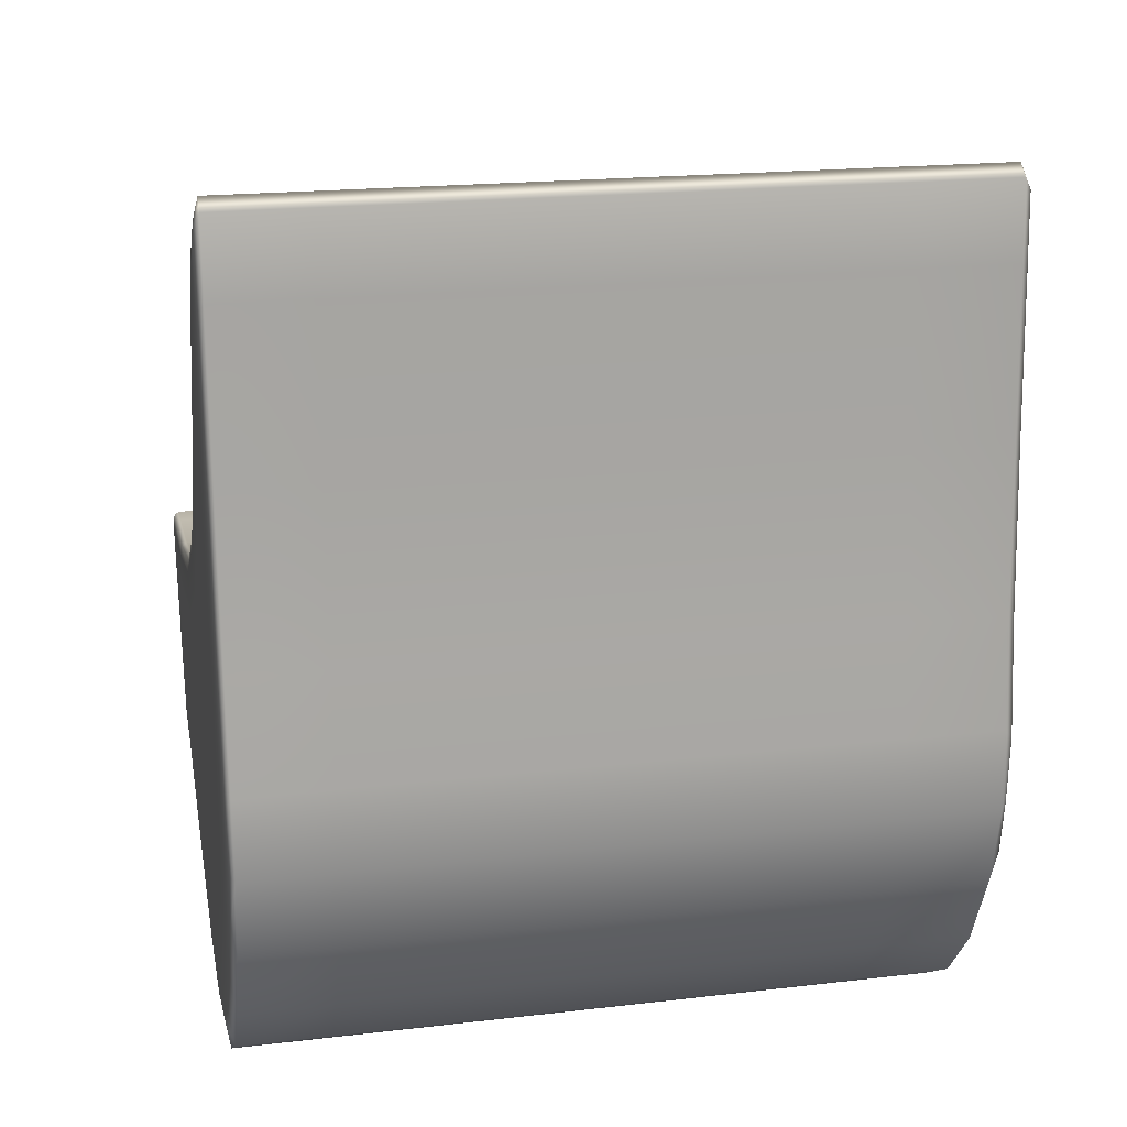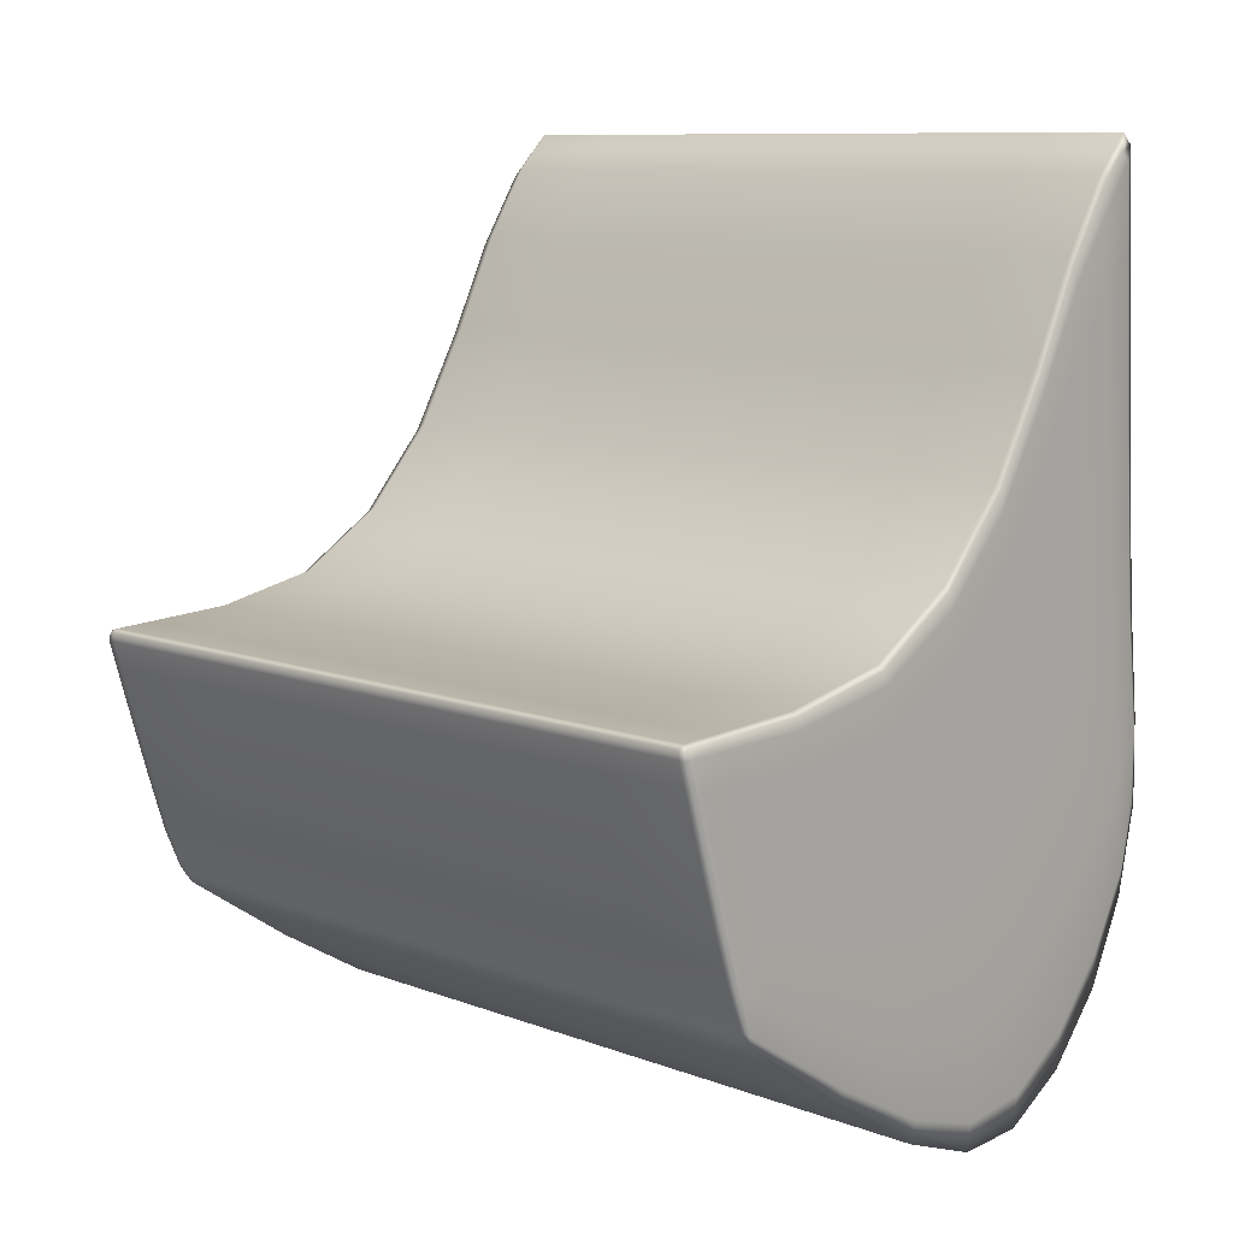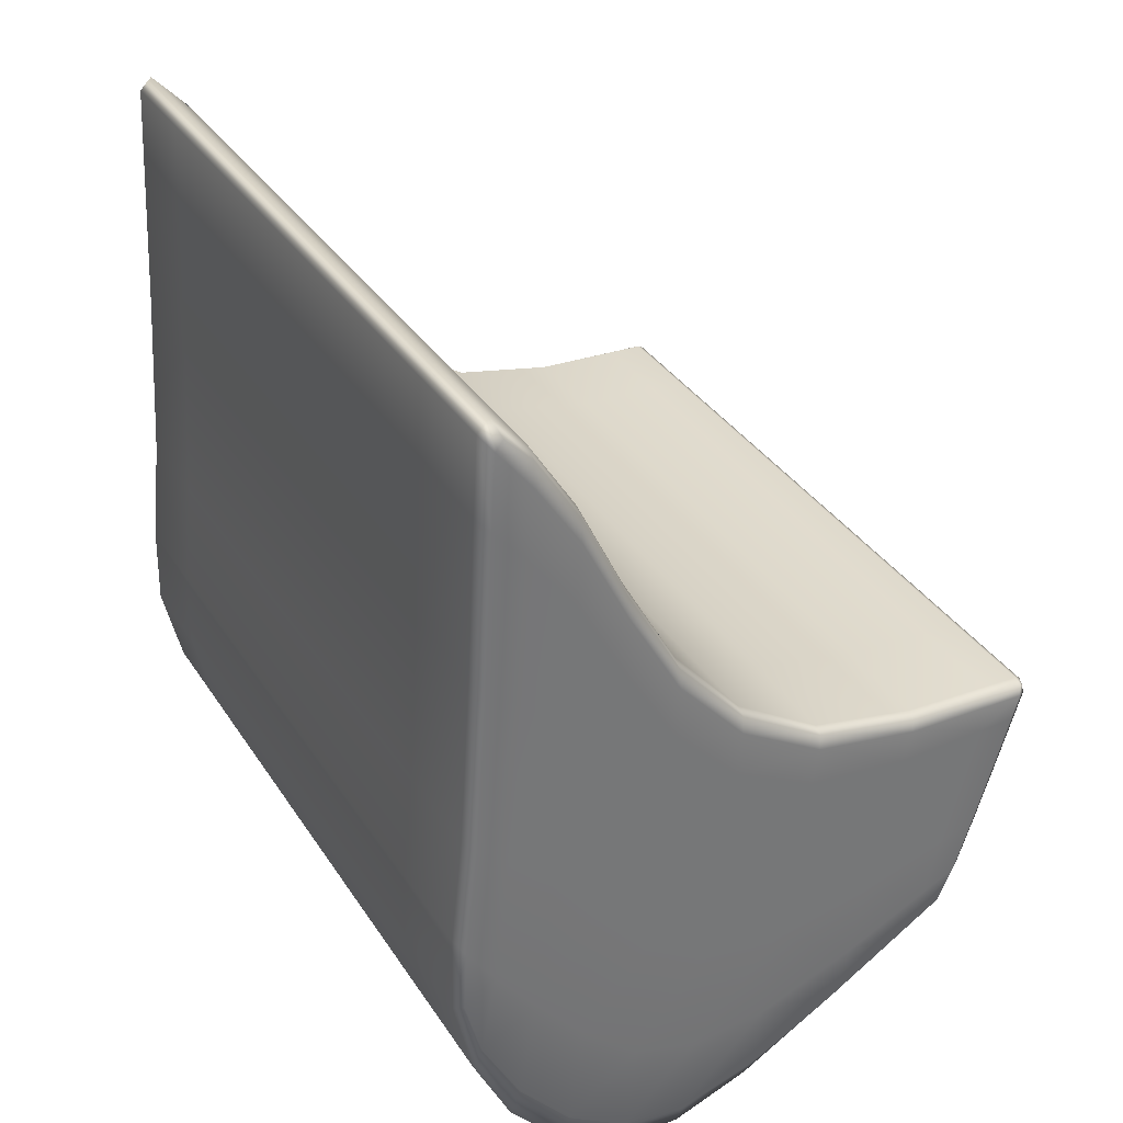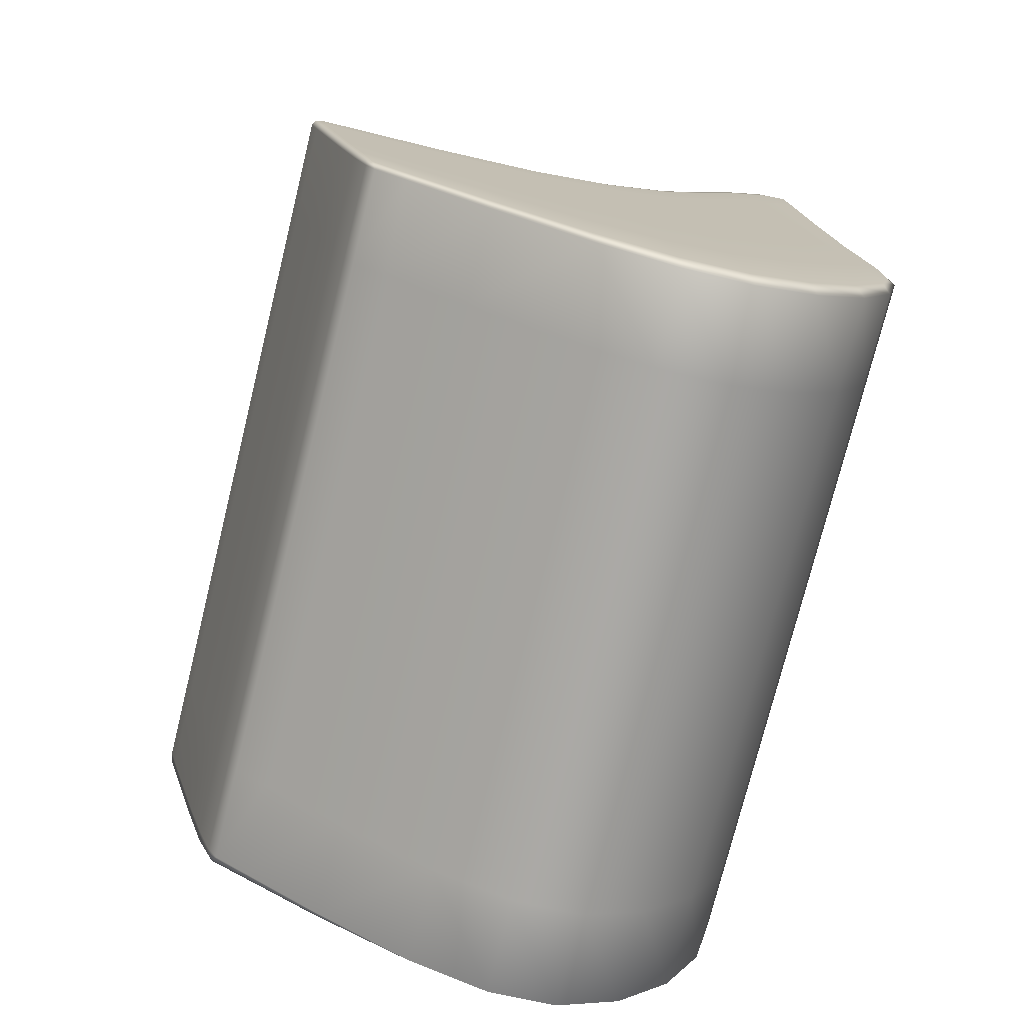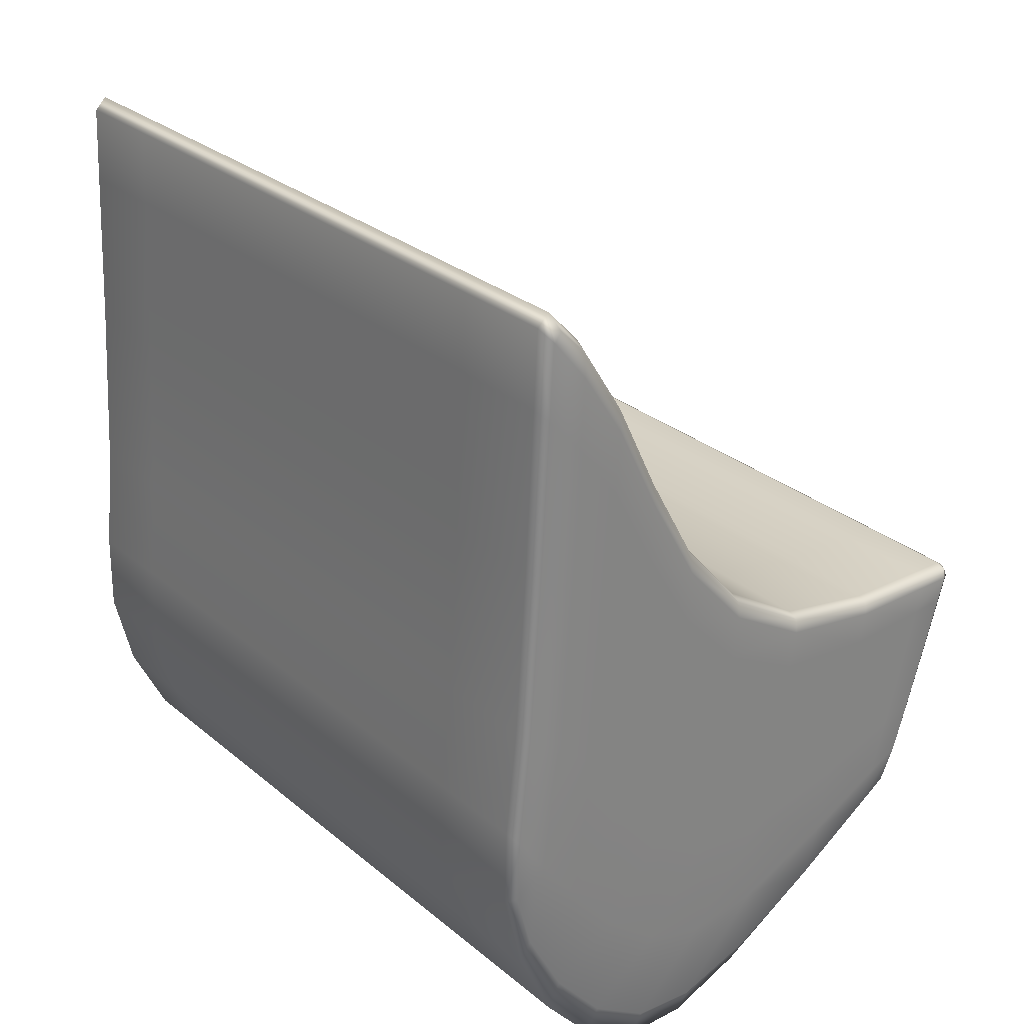
<metadata>
{"format":"obj","ext":"obj","renderer":"f3d","projection":"perspective","resolution":1024,"background":"white","views":[{"elev":19.6,"azim":77.8,"up":"+Z"},{"elev":9.7,"azim":-45.7,"up":"+Z"},{"elev":34.9,"azim":151.4,"up":"+Z"},{"elev":-75.3,"azim":-13.9,"up":"+Z"},{"elev":29.2,"azim":140.2,"up":"+Z"}]}
</metadata>
<code>
v -5.67 0.05655 2.956
v 4.604 0.05655 11.19
v -5.67 13.66 2.956
v 4.604 13.66 11.19
v -4.393 13.66 -1.289
v 5.501 13.66 0.3109
v -4.393 0.05655 -1.289
v 5.501 0.05655 0.3109
v 3.352 13.71 9.457
v 4.515 13.71 -2.126
v 4.515 0.03181 -2.126
v 3.352 0.03181 9.457
v 1.544 13.71 5.986
v 2.376 13.71 -4.087
v 2.376 0.03181 -4.087
v 1.544 0.03181 5.986
v -1.314 13.71 3.522
v -0.3218 13.71 -3.819
v -0.3218 0.03181 -3.819
v -1.314 0.03181 3.522
v 5.223 13.71 3.678
v 3.88 13.78 2.601
v 2.012 13.78 0.2464
v -0.6048 13.78 -0.7796
v -4.903 13.71 0.2378
v -4.903 0.03181 0.2378
v -0.6048 0 -0.7796
v 2.012 0 0.2464
v 3.88 0 2.601
v 5.223 0.03181 3.678
v -5.531 13.71 2.367
v -5.531 0.03181 2.367
v -1.146 0 2.558
v 1.648 0 4.712
v 3.459 0 7.916
v 4.853 0.03181 9.675
v 4.853 13.71 9.675
v 3.459 13.78 7.916
v 1.648 13.78 4.712
v -1.146 13.78 2.558
v -3.643 13.71 -1.9
v -3.643 0.03181 -1.9
v -4.131 0 0.01393
v -4.747 0 2.348
v -4.93 0.03181 3.034
v -4.93 13.71 3.034
v -4.747 13.78 2.348
v -4.131 13.78 0.01393
v -4.364 1.848 -1.45
v -4.943 1.848 0.2495
v -5.572 1.848 2.367
v -5.714 1.848 2.996
v -4.945 1.848 3.093
v -1.328 1.848 3.604
v 1.535 1.848 6.094
v 3.342 1.848 9.589
v 4.751 1.848 11.52
v 5.05 1.848 9.893
v 5.409 1.848 3.799
v 5.665 1.848 0.2606
v 4.612 1.848 -2.788
v 2.428 1.848 -4.705
v -0.2884 1.848 -4.247
v -3.576 1.848 -2.163
v -4.364 11.7 -1.45
v -4.943 11.7 0.2495
v -5.572 11.7 2.367
v -5.714 11.7 2.996
v -4.945 11.7 3.093
v -1.328 11.7 3.604
v 1.535 11.7 6.094
v 3.342 11.7 9.589
v 4.751 11.7 11.52
v 5.05 11.7 9.893
v 5.409 11.7 3.799
v 5.665 11.7 0.2606
v 4.612 11.7 -2.788
v 2.428 11.7 -4.705
v -0.2884 11.7 -4.247
v -3.576 11.7 -2.163
v 4.224 0 -0.1392
v 4.666 0 3.314
v 5.226 0.03181 -0.774
v 5.465 0.03181 1.539
v 5.409 13.52 3.799
v 5.63 11.7 1.768
v -5.288 11.7 1.396
v -5.247 13.71 1.39
v -4.464 0 1.283
v -5.247 0.03181 1.39
v -0.8848 0 1.062
v 1.808 0 2.734
v 3.626 0 5.524
v 5.01 0.03181 6.803
v 5.205 11.7 6.949
v 5.01 13.71 6.803
v 3.626 13.78 5.524
v 1.808 13.78 2.734
v -0.8848 13.78 1.062
v -4.464 13.78 1.283
v -2.124 13.71 -2.852
v -2.075 11.7 -3.185
v -2.124 0.03181 -2.852
v -2.502 0 -0.4579
v -3.096 0 2.31
v -3.277 0.03181 3.116
v -3.293 11.7 3.185
v -3.277 13.71 3.116
v -3.096 13.78 2.31
v -2.502 13.78 -0.4579
v -4.943 0.1272 0.2495
v -4.628 1.848 -0.7406
v -4.364 0.1272 -1.45
v -5.572 0.1272 2.367
v -5.288 1.848 1.396
v -5.714 0.1272 2.996
v -5.708 1.848 2.834
v -4.945 0.1272 3.093
v -5.606 1.848 3.056
v -3.293 1.848 3.185
v -1.328 0.1272 3.604
v 0.2676 1.848 4.623
v 1.535 0.1272 6.094
v 2.516 1.848 7.872
v 3.342 0.1272 9.589
v 4.147 1.848 10.88
v 4.751 0.1272 11.52
v 5.05 0.1272 9.893
v 4.975 1.848 11.3
v 5.205 1.848 6.949
v 5.409 0.1272 3.799
v 5.63 1.848 1.768
v 5.665 0.1272 0.2606
v 4.612 0.1272 -2.788
v 5.311 1.848 -1.316
v 2.428 0.1272 -4.705
v 3.613 1.848 -3.98
v -0.2884 0.1272 -4.247
v 1.17 1.848 -4.774
v -2.075 1.848 -3.185
v -3.576 0.1272 -2.163
v -4.176 1.848 -1.754
v -4.943 6.757 0.2495
v -4.364 6.757 -1.45
v -5.572 6.757 2.367
v -5.714 6.757 2.996
v -4.945 6.757 3.093
v -1.328 6.757 3.604
v 1.535 6.757 6.094
v 3.342 6.757 9.589
v 4.751 6.757 11.52
v 5.05 6.757 9.893
v 5.409 6.757 3.799
v 5.665 6.757 0.2606
v 4.612 6.757 -2.788
v 2.428 6.757 -4.705
v -0.2884 6.757 -4.247
v -3.576 6.757 -2.163
v -5.606 11.7 3.056
v -4.945 13.52 3.093
v -5.59 13.71 3.002
v -5.714 13.52 2.996
v -4.883 13.78 2.859
v -5.407 13.78 2.364
v -5.667 13.71 2.835
v -4.25 13.71 -1.519
v -3.576 13.52 -2.163
v -4.176 11.7 -1.754
v -4.364 13.52 -1.45
v -5.407 0 2.364
v -4.883 0 2.859
v -5.59 0.03181 3.002
v -5.667 0.03181 2.835
v 4.975 11.7 11.3
v 5.05 13.52 9.893
v 4.777 13.71 11.05
v 4.751 13.52 11.52
v -5.708 11.7 2.834
v -5.572 13.52 2.367
v 4.156 13.71 10.73
v 4.262 13.78 9.02
v 3.379 13.78 9.063
v 4.612 13.52 -2.788
v 5.226 13.71 -0.774
v 5.665 13.52 0.2606
v 5.311 11.7 -1.316
v 3.379 0 9.063
v 4.262 0 9.02
v 4.777 0.03181 11.05
v 4.156 0.03181 10.73
v 3.342 13.52 9.589
v 4.147 11.7 10.88
v 2.525 13.71 7.753
v 2.625 13.78 6.348
v 1.571 13.78 5.66
v 2.428 13.52 -4.705
v 3.533 13.71 -3.305
v 3.613 11.7 -3.98
v 1.571 0 5.66
v 2.625 0 6.348
v 2.525 0.03181 7.753
v 1.535 13.52 6.094
v 2.516 11.7 7.872
v 0.279 13.71 4.527
v 0.4132 13.78 3.403
v -1.271 13.78 3.276
v -0.2884 13.52 -4.247
v 1.134 13.71 -4.244
v 1.17 11.7 -4.774
v -1.271 0 3.276
v 0.4132 0 3.403
v 0.279 0.03181 4.527
v -1.328 13.52 3.604
v 0.2676 11.7 4.623
v 4.666 13.78 3.314
v 5.465 13.71 1.539
v 4.224 13.78 -0.1392
v 3.008 13.78 1.432
v 2.219 13.78 -2.232
v 0.8539 13.78 -0.5178
v -0.4222 13.78 -2.535
v -4.781 13.78 0.2025
v -3.842 13.78 -1.111
v -4.588 13.71 -0.7591
v -4.628 11.7 -0.7406
v -4.943 13.52 0.2495
v -4.25 0.03181 -1.519
v -3.842 0 -1.111
v -4.781 0 0.2025
v -4.588 0.03181 -0.7591
v 0.8539 0 -0.5178
v -0.4222 0 -2.535
v 1.134 0.03181 -4.244
v 2.219 0 -2.232
v 3.008 0 1.432
v 3.533 0.03181 -3.305
v -5.606 13.52 3.056
v -5.544 13.78 2.839
v -4.176 13.52 -1.754
v -5.544 0 2.839
v 4.975 13.52 11.3
v -5.708 13.52 2.834
v 4.183 13.78 10.29
v 5.311 13.52 -1.316
v 4.183 0 10.29
v 4.147 13.52 10.88
v 2.55 13.78 7.394
v 3.613 13.52 -3.98
v 2.55 0 7.394
v 2.516 13.52 7.872
v 0.3133 13.78 4.24
v 1.17 13.52 -4.774
v 0.3133 0 4.24
v 0.2676 13.52 4.623
v 4.972 13.78 0.8517
v 3.295 13.78 -1.28
v 1.027 13.78 -2.656
v -4.471 13.78 -0.8145
v -4.628 13.52 -0.7406
v -4.471 0 -0.8145
v 1.027 0 -2.656
v 3.295 0 -1.28
v 4.972 0 0.8517
v 5.63 13.52 1.768
v -5.288 13.52 1.396
v -5.123 0 1.373
v 0.6213 0 1.66
v 2.781 0 4.168
v 4.426 0 6.365
v 5.205 13.52 6.949
v 4.426 13.78 6.365
v 2.781 13.78 4.168
v 0.6213 13.78 1.66
v -5.123 13.78 1.373
v -2.075 13.52 -3.185
v -2.269 0 -1.852
v -2.816 0 1.058
v -3.231 0 2.91
v -3.293 13.52 3.185
v -3.231 13.78 2.91
v -2.816 13.78 1.058
v -2.269 13.78 -1.852
v -4.628 0.1272 -0.7406
v -5.288 0.1272 1.396
v -5.708 0.1272 2.834
v -5.606 0.1272 3.056
v -3.293 0.1272 3.185
v 0.2676 0.1272 4.623
v 2.516 0.1272 7.872
v 4.147 0.1272 10.88
v 4.975 0.1272 11.3
v 5.205 0.1272 6.949
v 5.63 0.1272 1.768
v 5.311 0.1272 -1.316
v 3.613 0.1272 -3.98
v 1.17 0.1272 -4.774
v -2.075 0.1272 -3.185
v -4.176 0.1272 -1.754
v -4.628 6.757 -0.7406
v -5.288 6.757 1.396
v -5.708 6.757 2.834
v -5.606 6.757 3.056
v -3.293 6.757 3.185
v 0.2676 6.757 4.623
v 2.516 6.757 7.872
v 4.147 6.757 10.88
v 4.975 6.757 11.3
v 5.205 6.757 6.949
v 5.63 6.757 1.768
v 5.311 6.757 -1.316
v 3.613 6.757 -3.98
v 1.17 6.757 -4.774
v -2.075 6.757 -3.185
v -4.176 6.757 -1.754
f 68 159 237 162
f 159 69 160 237
f 237 160 46 161
f 162 237 161 3
f 3 161 238 165
f 161 46 163 238
f 238 163 47 164
f 165 238 164 31
f 5 166 239 169
f 166 41 167 239
f 239 167 80 168
f 169 239 168 65
f 32 170 240 173
f 170 44 171 240
f 240 171 45 172
f 173 240 172 1
f 73 174 241 177
f 174 74 175 241
f 241 175 37 176
f 177 241 176 4
f 67 178 242 179
f 178 68 162 242
f 242 162 3 165
f 179 242 165 31
f 9 180 243 182
f 180 4 176 243
f 243 176 37 181
f 182 243 181 38
f 77 183 244 186
f 183 10 184 244
f 244 184 6 185
f 186 244 185 76
f 12 187 245 190
f 187 35 188 245
f 245 188 36 189
f 190 245 189 2
f 9 191 246 180
f 191 72 192 246
f 246 192 73 177
f 180 246 177 4
f 13 193 247 195
f 193 9 182 247
f 247 182 38 194
f 195 247 194 39
f 78 196 248 198
f 196 14 197 248
f 248 197 10 183
f 198 248 183 77
f 16 199 249 201
f 199 34 200 249
f 249 200 35 187
f 201 249 187 12
f 13 202 250 193
f 202 71 203 250
f 250 203 72 191
f 193 250 191 9
f 17 204 251 206
f 204 13 195 251
f 251 195 39 205
f 206 251 205 40
f 79 207 252 209
f 207 18 208 252
f 252 208 14 196
f 209 252 196 78
f 20 210 253 212
f 210 33 211 253
f 253 211 34 199
f 212 253 199 16
f 17 213 254 204
f 213 70 214 254
f 254 214 71 202
f 204 254 202 13
f 22 215 255 217
f 215 21 216 255
f 255 216 6 184
f 217 255 184 10
f 23 218 256 219
f 218 22 217 256
f 256 217 10 197
f 219 256 197 14
f 24 220 257 221
f 220 23 219 257
f 257 219 14 208
f 221 257 208 18
f 25 222 258 224
f 222 48 223 258
f 258 223 41 166
f 224 258 166 5
f 65 225 259 169
f 225 66 226 259
f 259 226 25 224
f 169 259 224 5
f 7 227 260 230
f 227 42 228 260
f 260 228 43 229
f 230 260 229 26
f 28 231 261 234
f 231 27 232 261
f 261 232 19 233
f 234 261 233 15
f 29 235 262 81
f 235 28 234 262
f 262 234 15 236
f 81 262 236 11
f 30 82 263 84
f 82 29 81 263
f 263 81 11 83
f 84 263 83 8
f 21 85 264 216
f 85 75 86 264
f 264 86 76 185
f 216 264 185 6
f 66 87 265 226
f 87 67 179 265
f 265 179 31 88
f 226 265 88 25
f 26 229 266 90
f 229 43 89 266
f 266 89 44 170
f 90 266 170 32
f 34 211 267 92
f 211 33 91 267
f 267 91 27 231
f 92 267 231 28
f 35 200 268 93
f 200 34 92 268
f 268 92 28 235
f 93 268 235 29
f 36 188 269 94
f 188 35 93 269
f 269 93 29 82
f 94 269 82 30
f 37 175 270 96
f 175 74 95 270
f 270 95 75 85
f 96 270 85 21
f 38 181 271 97
f 181 37 96 271
f 271 96 21 215
f 97 271 215 22
f 39 194 272 98
f 194 38 97 272
f 272 97 22 218
f 98 272 218 23
f 40 205 273 99
f 205 39 98 273
f 273 98 23 220
f 99 273 220 24
f 31 164 274 88
f 164 47 100 274
f 274 100 48 222
f 88 274 222 25
f 41 101 275 167
f 101 18 207 275
f 275 207 79 102
f 167 275 102 80
f 43 228 276 104
f 228 42 103 276
f 276 103 19 232
f 104 276 232 27
f 44 89 277 105
f 89 43 104 277
f 277 104 27 91
f 105 277 91 33
f 45 171 278 106
f 171 44 105 278
f 278 105 33 210
f 106 278 210 20
f 46 160 279 108
f 160 69 107 279
f 279 107 70 213
f 108 279 213 17
f 47 163 280 109
f 163 46 108 280
f 280 108 17 206
f 109 280 206 40
f 48 100 281 110
f 100 47 109 281
f 281 109 40 99
f 110 281 99 24
f 41 223 282 101
f 223 48 110 282
f 282 110 24 221
f 101 282 221 18
f 7 230 283 113
f 230 26 111 283
f 283 111 50 112
f 113 283 112 49
f 26 90 284 111
f 90 32 114 284
f 284 114 51 115
f 111 284 115 50
f 32 173 285 114
f 173 1 116 285
f 285 116 52 117
f 114 285 117 51
f 1 172 286 116
f 172 45 118 286
f 286 118 53 119
f 116 286 119 52
f 54 120 287 121
f 120 53 118 287
f 287 118 45 106
f 121 287 106 20
f 55 122 288 123
f 122 54 121 288
f 288 121 20 212
f 123 288 212 16
f 56 124 289 125
f 124 55 123 289
f 289 123 16 201
f 125 289 201 12
f 57 126 290 127
f 126 56 125 290
f 290 125 12 190
f 127 290 190 2
f 2 189 291 127
f 189 36 128 291
f 291 128 58 129
f 127 291 129 57
f 59 130 292 131
f 130 58 128 292
f 292 128 36 94
f 131 292 94 30
f 60 132 293 133
f 132 59 131 293
f 293 131 30 84
f 133 293 84 8
f 11 134 294 83
f 134 61 135 294
f 294 135 60 133
f 83 294 133 8
f 15 136 295 236
f 136 62 137 295
f 295 137 61 134
f 236 295 134 11
f 19 138 296 233
f 138 63 139 296
f 296 139 62 136
f 233 296 136 15
f 64 140 297 141
f 140 63 138 297
f 297 138 19 103
f 141 297 103 42
f 49 142 298 113
f 142 64 141 298
f 298 141 42 227
f 113 298 227 7
f 49 112 299 144
f 112 50 143 299
f 299 143 66 225
f 144 299 225 65
f 50 115 300 143
f 115 51 145 300
f 300 145 67 87
f 143 300 87 66
f 51 117 301 145
f 117 52 146 301
f 301 146 68 178
f 145 301 178 67
f 52 119 302 146
f 119 53 147 302
f 302 147 69 159
f 146 302 159 68
f 70 107 303 148
f 107 69 147 303
f 303 147 53 120
f 148 303 120 54
f 71 214 304 149
f 214 70 148 304
f 304 148 54 122
f 149 304 122 55
f 72 203 305 150
f 203 71 149 305
f 305 149 55 124
f 150 305 124 56
f 73 192 306 151
f 192 72 150 306
f 306 150 56 126
f 151 306 126 57
f 57 129 307 151
f 129 58 152 307
f 307 152 74 174
f 151 307 174 73
f 75 95 308 153
f 95 74 152 308
f 308 152 58 130
f 153 308 130 59
f 76 86 309 154
f 86 75 153 309
f 309 153 59 132
f 154 309 132 60
f 61 155 310 135
f 155 77 186 310
f 310 186 76 154
f 135 310 154 60
f 62 156 311 137
f 156 78 198 311
f 311 198 77 155
f 137 311 155 61
f 63 157 312 139
f 157 79 209 312
f 312 209 78 156
f 139 312 156 62
f 80 102 313 158
f 102 79 157 313
f 313 157 63 140
f 158 313 140 64
f 65 168 314 144
f 168 80 158 314
f 314 158 64 142
f 144 314 142 49

</code>
